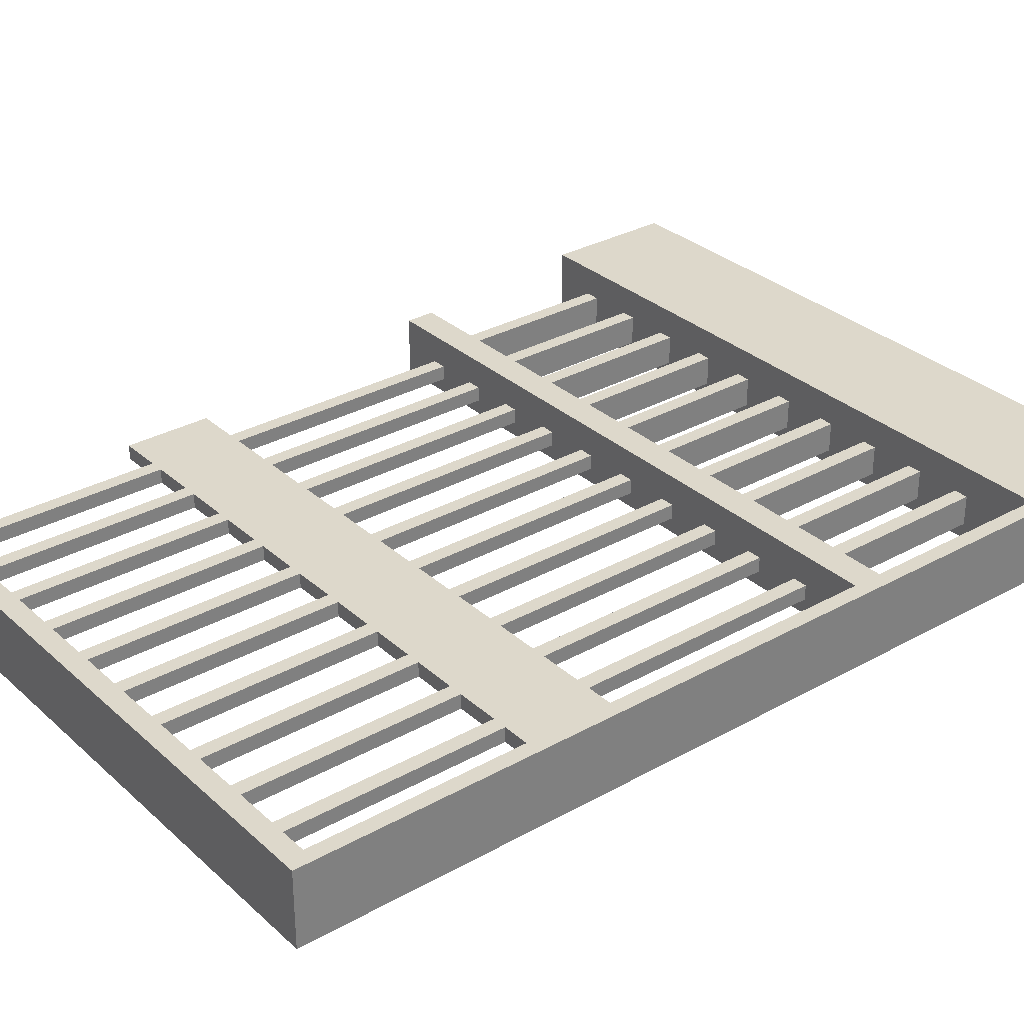
<metadata>
{"format":"obj","ext":"obj","renderer":"f3d","projection":"perspective","resolution":1024,"background":"white","views":[{"elev":31.2,"azim":51.5,"up":"+Z"}]}
</metadata>
<code>
g barsCorner
v -32 0 4
v -32 0 -1
v -32 1 4
v -32 1 3
v -32 1 2
v -32 1 1
v -32 1 -0
v -32 1 -1
v -32 2 3
v -32 2 2
v -32 2 1
v -32 2 -0
v -32 18 1
v -32 18 -0
v -32 24 1
v -32 24 -0
v -32 41 3
v -32 41 -1
v -32 43 3
v -32 43 -1
v -32 55 4
v -32 55 -1
v -32 64 4
v -32 64 -1
v -29 2 1
v -29 2 -0
v -29 18 1
v -29 18 -0
v -29 24 1
v -29 24 -0
v -29 41 1
v -29 41 -0
v -29 43 2
v -29 43 -0
v -29 55 2
v -29 55 -0
v -25 2 1
v -25 2 -0
v -25 18 1
v -25 18 -0
v -25 24 1
v -25 24 -0
v -25 41 1
v -25 41 -0
v -25 43 2
v -25 43 -0
v -25 55 2
v -25 55 -0
v -21 2 1
v -21 2 -0
v -21 18 1
v -21 18 -0
v -21 24 1
v -21 24 -0
v -21 41 1
v -21 41 -0
v -21 43 2
v -21 43 -0
v -21 55 2
v -21 55 -0
v -17 2 1
v -17 2 -0
v -17 18 1
v -17 18 -0
v -17 24 1
v -17 24 -0
v -17 41 1
v -17 41 -0
v -17 43 2
v -17 43 -0
v -17 55 2
v -17 55 -0
v -13 2 1
v -13 2 -0
v -13 18 1
v -13 18 -0
v -13 24 1
v -13 24 -0
v -13 41 1
v -13 41 -0
v -13 43 2
v -13 43 -0
v -13 55 2
v -13 55 -0
v -9 2 1
v -9 2 -0
v -9 18 1
v -9 18 -0
v -9 24 1
v -9 24 -0
v -9 41 1
v -9 41 -0
v -9 43 2
v -9 43 -0
v -9 55 2
v -9 55 -0
v -5 2 1
v -5 2 -0
v -5 18 1
v -5 18 -0
v -5 24 1
v -5 24 -0
v -5 41 1
v -5 41 -0
v -5 43 2
v -5 43 -0
v -5 55 2
v -5 55 -0
v -1 2 1
v -1 2 -0
v -1 18 1
v -1 18 -0
v -1 24 1
v -1 24 -0
v -1 41 1
v -1 41 -0
v -1 43 2
v -1 43 -0
v -1 55 2
v -1 55 -0
v 3 2 1
v 3 2 -0
v 3 18 1
v 3 18 -0
v 3 24 1
v 3 24 -0
v 3 41 1
v 3 41 -0
v 3 43 2
v 3 43 -0
v 3 55 2
v 3 55 -0
v 7 2 1
v 7 2 -0
v 7 18 1
v 7 18 -0
v 7 24 1
v 7 24 -0
v 7 41 1
v 7 41 -0
v 7 43 2
v 7 43 -0
v 7 55 2
v 7 55 -0
v 11 2 1
v 11 2 -0
v 11 18 1
v 11 18 -0
v 11 24 1
v 11 24 -0
v 11 41 1
v 11 41 -0
v 11 43 2
v 11 43 -0
v 11 55 2
v 11 55 -0
v 12 1 2
v 12 1 1
v 12 1 -0
v 12 1 -1
v 12 2 3
v 12 2 2
v 12 41 3
v 12 41 1
v 12 41 -0
v 12 41 -1
v 12 43 3
v 12 43 2
v 12 43 -0
v 12 43 -1
v 12 55 3
v 12 55 2
v 12 55 -0
v 12 55 -1
v 13 1 4
v 13 1 3
v 13 55 4
v 13 55 3
v -28 2 1
v -28 2 -0
v -28 18 1
v -28 18 -0
v -28 24 1
v -28 24 -0
v -28 41 1
v -28 41 -0
v -28 43 2
v -28 43 -0
v -28 55 2
v -28 55 -0
v -24 2 1
v -24 2 -0
v -24 18 1
v -24 18 -0
v -24 24 1
v -24 24 -0
v -24 41 1
v -24 41 -0
v -24 43 2
v -24 43 -0
v -24 55 2
v -24 55 -0
v -20 2 1
v -20 2 -0
v -20 18 1
v -20 18 -0
v -20 24 1
v -20 24 -0
v -20 41 1
v -20 41 -0
v -20 43 2
v -20 43 -0
v -20 55 2
v -20 55 -0
v -16 2 1
v -16 2 -0
v -16 18 1
v -16 18 -0
v -16 24 1
v -16 24 -0
v -16 41 1
v -16 41 -0
v -16 43 2
v -16 43 -0
v -16 55 2
v -16 55 -0
v -12 2 1
v -12 2 -0
v -12 18 1
v -12 18 -0
v -12 24 1
v -12 24 -0
v -12 41 1
v -12 41 -0
v -12 43 2
v -12 43 -0
v -12 55 2
v -12 55 -0
v -8 2 1
v -8 2 -0
v -8 18 1
v -8 18 -0
v -8 24 1
v -8 24 -0
v -8 41 1
v -8 41 -0
v -8 43 2
v -8 43 -0
v -8 55 2
v -8 55 -0
v -4 2 1
v -4 2 -0
v -4 18 1
v -4 18 -0
v -4 24 1
v -4 24 -0
v -4 41 1
v -4 41 -0
v -4 43 2
v -4 43 -0
v -4 55 2
v -4 55 -0
v 0 2 1
v 0 2 -0
v 0 18 1
v 0 18 -0
v 0 24 1
v 0 24 -0
v 0 41 1
v 0 41 -0
v 0 43 2
v 0 43 -0
v 0 55 2
v 0 55 -0
v 4 2 1
v 4 2 -0
v 4 18 1
v 4 18 -0
v 4 24 1
v 4 24 -0
v 4 41 1
v 4 41 -0
v 4 43 2
v 4 43 -0
v 4 55 2
v 4 55 -0
v 8 2 1
v 8 2 -0
v 8 18 1
v 8 18 -0
v 8 24 1
v 8 24 -0
v 8 41 1
v 8 41 -0
v 8 43 2
v 8 43 -0
v 8 55 2
v 8 55 -0
v 14 0 4
v 14 0 -1
v 14 64 4
v 14 64 -1
v -32 0 4
v -32 1 4
v -32 55 4
v -32 64 4
v 13 1 4
v 13 55 4
v 14 0 4
v 14 64 4
v -32 1 3
v -32 2 3
v -32 41 3
v -32 43 3
v 12 1 3
v 12 2 3
v 12 41 3
v 12 43 3
v 12 55 3
v 13 1 3
v 13 55 3
v -29 43 2
v -29 55 2
v -28 43 2
v -28 55 2
v -25 43 2
v -25 55 2
v -24 43 2
v -24 55 2
v -21 43 2
v -21 55 2
v -20 43 2
v -20 55 2
v -17 43 2
v -17 55 2
v -16 43 2
v -16 55 2
v -13 43 2
v -13 55 2
v -12 43 2
v -12 55 2
v -9 43 2
v -9 55 2
v -8 43 2
v -8 55 2
v -5 43 2
v -5 55 2
v -4 43 2
v -4 55 2
v -1 43 2
v -1 55 2
v 0 43 2
v 0 55 2
v 3 43 2
v 3 55 2
v 4 43 2
v 4 55 2
v 7 43 2
v 7 55 2
v 8 43 2
v 8 55 2
v 11 43 2
v 11 55 2
v 12 43 2
v 12 55 2
v -32 1 1
v -32 2 1
v -32 18 1
v -32 24 1
v -29 2 1
v -29 18 1
v -29 24 1
v -29 41 1
v -28 2 1
v -28 18 1
v -28 24 1
v -28 41 1
v -25 2 1
v -25 18 1
v -25 24 1
v -25 41 1
v -24 2 1
v -24 18 1
v -24 24 1
v -24 41 1
v -21 2 1
v -21 18 1
v -21 24 1
v -21 41 1
v -20 2 1
v -20 18 1
v -20 24 1
v -20 41 1
v -17 2 1
v -17 18 1
v -17 24 1
v -17 41 1
v -16 2 1
v -16 18 1
v -16 24 1
v -16 41 1
v -13 2 1
v -13 18 1
v -13 24 1
v -13 41 1
v -12 2 1
v -12 18 1
v -12 24 1
v -12 41 1
v -9 2 1
v -9 18 1
v -9 24 1
v -9 41 1
v -8 2 1
v -8 18 1
v -8 24 1
v -8 41 1
v -5 2 1
v -5 18 1
v -5 24 1
v -5 41 1
v -4 2 1
v -4 18 1
v -4 24 1
v -4 41 1
v -1 2 1
v -1 18 1
v -1 24 1
v -1 41 1
v 0 2 1
v 0 18 1
v 0 24 1
v 0 41 1
v 3 2 1
v 3 18 1
v 3 24 1
v 3 41 1
v 4 2 1
v 4 18 1
v 4 24 1
v 4 41 1
v 7 2 1
v 7 18 1
v 7 24 1
v 7 41 1
v 8 2 1
v 8 18 1
v 8 24 1
v 8 41 1
v 11 2 1
v 11 18 1
v 11 24 1
v 11 41 1
v 12 1 1
v 12 41 1
v -32 1 2
v -32 2 2
v 12 1 2
v 12 2 2
v -32 1 -0
v -32 2 -0
v -32 18 -0
v -32 24 -0
v -29 2 -0
v -29 18 -0
v -29 24 -0
v -29 41 -0
v -29 43 -0
v -29 55 -0
v -28 2 -0
v -28 18 -0
v -28 24 -0
v -28 41 -0
v -28 43 -0
v -28 55 -0
v -25 2 -0
v -25 18 -0
v -25 24 -0
v -25 41 -0
v -25 43 -0
v -25 55 -0
v -24 2 -0
v -24 18 -0
v -24 24 -0
v -24 41 -0
v -24 43 -0
v -24 55 -0
v -21 2 -0
v -21 18 -0
v -21 24 -0
v -21 41 -0
v -21 43 -0
v -21 55 -0
v -20 2 -0
v -20 18 -0
v -20 24 -0
v -20 41 -0
v -20 43 -0
v -20 55 -0
v -17 2 -0
v -17 18 -0
v -17 24 -0
v -17 41 -0
v -17 43 -0
v -17 55 -0
v -16 2 -0
v -16 18 -0
v -16 24 -0
v -16 41 -0
v -16 43 -0
v -16 55 -0
v -13 2 -0
v -13 18 -0
v -13 24 -0
v -13 41 -0
v -13 43 -0
v -13 55 -0
v -12 2 -0
v -12 18 -0
v -12 24 -0
v -12 41 -0
v -12 43 -0
v -12 55 -0
v -9 2 -0
v -9 18 -0
v -9 24 -0
v -9 41 -0
v -9 43 -0
v -9 55 -0
v -8 2 -0
v -8 18 -0
v -8 24 -0
v -8 41 -0
v -8 43 -0
v -8 55 -0
v -5 2 -0
v -5 18 -0
v -5 24 -0
v -5 41 -0
v -5 43 -0
v -5 55 -0
v -4 2 -0
v -4 18 -0
v -4 24 -0
v -4 41 -0
v -4 43 -0
v -4 55 -0
v -1 2 -0
v -1 18 -0
v -1 24 -0
v -1 41 -0
v -1 43 -0
v -1 55 -0
v 0 2 -0
v 0 18 -0
v 0 24 -0
v 0 41 -0
v 0 43 -0
v 0 55 -0
v 3 2 -0
v 3 18 -0
v 3 24 -0
v 3 41 -0
v 3 43 -0
v 3 55 -0
v 4 2 -0
v 4 18 -0
v 4 24 -0
v 4 41 -0
v 4 43 -0
v 4 55 -0
v 7 2 -0
v 7 18 -0
v 7 24 -0
v 7 41 -0
v 7 43 -0
v 7 55 -0
v 8 2 -0
v 8 18 -0
v 8 24 -0
v 8 41 -0
v 8 43 -0
v 8 55 -0
v 11 2 -0
v 11 18 -0
v 11 24 -0
v 11 41 -0
v 11 43 -0
v 11 55 -0
v 12 1 -0
v 12 41 -0
v 12 43 -0
v 12 55 -0
v -32 0 -1
v -32 1 -1
v -32 41 -1
v -32 43 -1
v -32 55 -1
v -32 64 -1
v 12 1 -1
v 12 41 -1
v 12 43 -1
v 12 55 -1
v 14 0 -1
v 14 64 -1
v -32 0 4
v 14 0 4
v -32 0 -1
v 14 0 -1
v -32 18 1
v -29 18 1
v -28 18 1
v -25 18 1
v -24 18 1
v -21 18 1
v -20 18 1
v -17 18 1
v -16 18 1
v -13 18 1
v -12 18 1
v -9 18 1
v -8 18 1
v -5 18 1
v -4 18 1
v -1 18 1
v 0 18 1
v 3 18 1
v 4 18 1
v 7 18 1
v 8 18 1
v 11 18 1
v -32 18 -0
v -29 18 -0
v -28 18 -0
v -25 18 -0
v -24 18 -0
v -21 18 -0
v -20 18 -0
v -17 18 -0
v -16 18 -0
v -13 18 -0
v -12 18 -0
v -9 18 -0
v -8 18 -0
v -5 18 -0
v -4 18 -0
v -1 18 -0
v 0 18 -0
v 3 18 -0
v 4 18 -0
v 7 18 -0
v 8 18 -0
v 11 18 -0
v -32 41 3
v 12 41 3
v -29 41 1
v -28 41 1
v -25 41 1
v -24 41 1
v -21 41 1
v -20 41 1
v -17 41 1
v -16 41 1
v -13 41 1
v -12 41 1
v -9 41 1
v -8 41 1
v -5 41 1
v -4 41 1
v -1 41 1
v 0 41 1
v 3 41 1
v 4 41 1
v 7 41 1
v 8 41 1
v 11 41 1
v 12 41 1
v -29 41 -0
v -28 41 -0
v -25 41 -0
v -24 41 -0
v -21 41 -0
v -20 41 -0
v -17 41 -0
v -16 41 -0
v -13 41 -0
v -12 41 -0
v -9 41 -0
v -8 41 -0
v -5 41 -0
v -4 41 -0
v -1 41 -0
v 0 41 -0
v 3 41 -0
v 4 41 -0
v 7 41 -0
v 8 41 -0
v 11 41 -0
v 12 41 -0
v -32 41 -1
v 12 41 -1
v -32 55 4
v 13 55 4
v 12 55 3
v 13 55 3
v -29 55 2
v -28 55 2
v -25 55 2
v -24 55 2
v -21 55 2
v -20 55 2
v -17 55 2
v -16 55 2
v -13 55 2
v -12 55 2
v -9 55 2
v -8 55 2
v -5 55 2
v -4 55 2
v -1 55 2
v 0 55 2
v 3 55 2
v 4 55 2
v 7 55 2
v 8 55 2
v 11 55 2
v 12 55 2
v -29 55 -0
v -28 55 -0
v -25 55 -0
v -24 55 -0
v -21 55 -0
v -20 55 -0
v -17 55 -0
v -16 55 -0
v -13 55 -0
v -12 55 -0
v -9 55 -0
v -8 55 -0
v -5 55 -0
v -4 55 -0
v -1 55 -0
v 0 55 -0
v 3 55 -0
v 4 55 -0
v 7 55 -0
v 8 55 -0
v 11 55 -0
v 12 55 -0
v -32 55 -1
v 12 55 -1
v -32 1 4
v 13 1 4
v -32 1 3
v 12 1 3
v 13 1 3
v -32 1 2
v 12 1 2
v -32 1 1
v 12 1 1
v -32 1 -0
v 12 1 -0
v -32 1 -1
v 12 1 -1
v -32 2 3
v 12 2 3
v -32 2 2
v 12 2 2
v -32 2 1
v -29 2 1
v -28 2 1
v -25 2 1
v -24 2 1
v -21 2 1
v -20 2 1
v -17 2 1
v -16 2 1
v -13 2 1
v -12 2 1
v -9 2 1
v -8 2 1
v -5 2 1
v -4 2 1
v -1 2 1
v 0 2 1
v 3 2 1
v 4 2 1
v 7 2 1
v 8 2 1
v 11 2 1
v -32 2 -0
v -29 2 -0
v -28 2 -0
v -25 2 -0
v -24 2 -0
v -21 2 -0
v -20 2 -0
v -17 2 -0
v -16 2 -0
v -13 2 -0
v -12 2 -0
v -9 2 -0
v -8 2 -0
v -5 2 -0
v -4 2 -0
v -1 2 -0
v 0 2 -0
v 3 2 -0
v 4 2 -0
v 7 2 -0
v 8 2 -0
v 11 2 -0
v -32 24 1
v -29 24 1
v -28 24 1
v -25 24 1
v -24 24 1
v -21 24 1
v -20 24 1
v -17 24 1
v -16 24 1
v -13 24 1
v -12 24 1
v -9 24 1
v -8 24 1
v -5 24 1
v -4 24 1
v -1 24 1
v 0 24 1
v 3 24 1
v 4 24 1
v 7 24 1
v 8 24 1
v 11 24 1
v -32 24 -0
v -29 24 -0
v -28 24 -0
v -25 24 -0
v -24 24 -0
v -21 24 -0
v -20 24 -0
v -17 24 -0
v -16 24 -0
v -13 24 -0
v -12 24 -0
v -9 24 -0
v -8 24 -0
v -5 24 -0
v -4 24 -0
v -1 24 -0
v 0 24 -0
v 3 24 -0
v 4 24 -0
v 7 24 -0
v 8 24 -0
v 11 24 -0
v -32 43 3
v 12 43 3
v -29 43 2
v -28 43 2
v -25 43 2
v -24 43 2
v -21 43 2
v -20 43 2
v -17 43 2
v -16 43 2
v -13 43 2
v -12 43 2
v -9 43 2
v -8 43 2
v -5 43 2
v -4 43 2
v -1 43 2
v 0 43 2
v 3 43 2
v 4 43 2
v 7 43 2
v 8 43 2
v 11 43 2
v 12 43 2
v -29 43 -0
v -28 43 -0
v -25 43 -0
v -24 43 -0
v -21 43 -0
v -20 43 -0
v -17 43 -0
v -16 43 -0
v -13 43 -0
v -12 43 -0
v -9 43 -0
v -8 43 -0
v -5 43 -0
v -4 43 -0
v -1 43 -0
v 0 43 -0
v 3 43 -0
v 4 43 -0
v 7 43 -0
v 8 43 -0
v 11 43 -0
v 12 43 -0
v -32 43 -1
v 12 43 -1
v -32 64 4
v 14 64 4
v -32 64 -1
v 14 64 -1
f 3 2 1
f 4 2 3
f 5 2 4
f 6 2 5
f 7 2 6
f 8 2 7
f 9 5 4
f 10 5 9
f 11 7 6
f 12 7 11
f 15 14 13
f 16 14 15
f 19 18 17
f 20 18 19
f 23 22 21
f 24 22 23
f 27 26 25
f 28 26 27
f 31 30 29
f 32 30 31
f 35 34 33
f 36 34 35
f 39 38 37
f 40 38 39
f 43 42 41
f 44 42 43
f 47 46 45
f 48 46 47
f 51 50 49
f 52 50 51
f 55 54 53
f 56 54 55
f 59 58 57
f 60 58 59
f 63 62 61
f 64 62 63
f 67 66 65
f 68 66 67
f 71 70 69
f 72 70 71
f 75 74 73
f 76 74 75
f 79 78 77
f 80 78 79
f 83 82 81
f 84 82 83
f 87 86 85
f 88 86 87
f 91 90 89
f 92 90 91
f 95 94 93
f 96 94 95
f 99 98 97
f 100 98 99
f 103 102 101
f 104 102 103
f 107 106 105
f 108 106 107
f 111 110 109
f 112 110 111
f 115 114 113
f 116 114 115
f 119 118 117
f 120 118 119
f 123 122 121
f 124 122 123
f 127 126 125
f 128 126 127
f 131 130 129
f 132 130 131
f 135 134 133
f 136 134 135
f 139 138 137
f 140 138 139
f 143 142 141
f 144 142 143
f 147 146 145
f 148 146 147
f 151 150 149
f 152 150 151
f 155 154 153
f 156 154 155
f 162 158 157
f 163 162 161
f 164 158 162
f 164 162 163
f 165 160 159
f 166 160 165
f 171 168 167
f 172 168 171
f 173 170 169
f 174 170 173
f 177 176 175
f 178 176 177
f 179 180 181
f 181 180 182
f 183 184 185
f 185 184 186
f 187 188 189
f 189 188 190
f 191 192 193
f 193 192 194
f 195 196 197
f 197 196 198
f 199 200 201
f 201 200 202
f 203 204 205
f 205 204 206
f 207 208 209
f 209 208 210
f 211 212 213
f 213 212 214
f 215 216 217
f 217 216 218
f 219 220 221
f 221 220 222
f 223 224 225
f 225 224 226
f 227 228 229
f 229 228 230
f 231 232 233
f 233 232 234
f 235 236 237
f 237 236 238
f 239 240 241
f 241 240 242
f 243 244 245
f 245 244 246
f 247 248 249
f 249 248 250
f 251 252 253
f 253 252 254
f 255 256 257
f 257 256 258
f 259 260 261
f 261 260 262
f 263 264 265
f 265 264 266
f 267 268 269
f 269 268 270
f 271 272 273
f 273 272 274
f 275 276 277
f 277 276 278
f 279 280 281
f 281 280 282
f 283 284 285
f 285 284 286
f 287 288 289
f 289 288 290
f 291 292 293
f 293 292 294
f 295 296 297
f 297 296 298
f 299 300 301
f 301 300 302
f 307 304 303
f 308 306 305
f 309 307 303
f 309 308 307
f 310 306 308
f 310 308 309
f 315 312 311
f 316 312 315
f 317 314 313
f 318 314 317
f 320 316 315
f 320 319 318
f 320 318 317
f 320 317 316
f 321 319 320
f 324 323 322
f 325 323 324
f 328 327 326
f 329 327 328
f 332 331 330
f 333 331 332
f 336 335 334
f 337 335 336
f 340 339 338
f 341 339 340
f 344 343 342
f 345 343 344
f 348 347 346
f 349 347 348
f 352 351 350
f 353 351 352
f 356 355 354
f 357 355 356
f 360 359 358
f 361 359 360
f 364 363 362
f 365 363 364
f 370 367 366
f 371 369 368
f 372 369 371
f 374 370 366
f 374 373 372
f 374 372 371
f 374 371 370
f 375 373 374
f 376 373 375
f 377 373 376
f 378 374 366
f 379 376 375
f 380 376 379
f 382 378 366
f 382 381 380
f 382 380 379
f 382 379 378
f 383 381 382
f 384 381 383
f 385 381 384
f 386 382 366
f 387 384 383
f 388 384 387
f 390 386 366
f 390 389 388
f 390 388 387
f 390 387 386
f 391 389 390
f 392 389 391
f 393 389 392
f 394 390 366
f 395 392 391
f 396 392 395
f 398 394 366
f 398 397 396
f 398 396 395
f 398 395 394
f 399 397 398
f 400 397 399
f 401 397 400
f 402 398 366
f 403 400 399
f 404 400 403
f 406 402 366
f 406 405 404
f 406 404 403
f 406 403 402
f 407 405 406
f 408 405 407
f 409 405 408
f 410 406 366
f 411 408 407
f 412 408 411
f 414 410 366
f 414 413 412
f 414 412 411
f 414 411 410
f 415 413 414
f 416 413 415
f 417 413 416
f 418 414 366
f 419 416 415
f 420 416 419
f 422 418 366
f 422 421 420
f 422 420 419
f 422 419 418
f 423 421 422
f 424 421 423
f 425 421 424
f 426 422 366
f 427 424 423
f 428 424 427
f 430 426 366
f 430 429 428
f 430 428 427
f 430 427 426
f 431 429 430
f 432 429 431
f 433 429 432
f 434 430 366
f 435 432 431
f 436 432 435
f 438 434 366
f 438 437 436
f 438 436 435
f 438 435 434
f 439 437 438
f 440 437 439
f 441 437 440
f 442 438 366
f 443 440 439
f 444 440 443
f 446 442 366
f 446 445 444
f 446 444 443
f 446 443 442
f 447 445 446
f 448 445 447
f 449 445 448
f 450 446 366
f 451 448 447
f 452 448 451
f 454 450 366
f 454 453 452
f 454 452 451
f 454 451 450
f 455 453 454
f 456 457 458
f 458 457 459
f 460 461 464
f 462 463 465
f 465 463 466
f 460 464 470
f 464 465 470
f 466 467 470
f 465 466 470
f 470 467 471
f 471 467 472
f 472 467 473
f 468 469 474
f 474 469 475
f 460 470 476
f 471 472 477
f 477 472 478
f 460 476 482
f 476 477 482
f 478 479 482
f 477 478 482
f 482 479 483
f 483 479 484
f 484 479 485
f 480 481 486
f 486 481 487
f 460 482 488
f 483 484 489
f 489 484 490
f 460 488 494
f 488 489 494
f 490 491 494
f 489 490 494
f 494 491 495
f 495 491 496
f 496 491 497
f 492 493 498
f 498 493 499
f 460 494 500
f 495 496 501
f 501 496 502
f 460 500 506
f 500 501 506
f 502 503 506
f 501 502 506
f 506 503 507
f 507 503 508
f 508 503 509
f 504 505 510
f 510 505 511
f 460 506 512
f 507 508 513
f 513 508 514
f 460 512 518
f 512 513 518
f 514 515 518
f 513 514 518
f 518 515 519
f 519 515 520
f 520 515 521
f 516 517 522
f 522 517 523
f 460 518 524
f 519 520 525
f 525 520 526
f 460 524 530
f 524 525 530
f 526 527 530
f 525 526 530
f 530 527 531
f 531 527 532
f 532 527 533
f 528 529 534
f 534 529 535
f 460 530 536
f 531 532 537
f 537 532 538
f 460 536 542
f 536 537 542
f 538 539 542
f 537 538 542
f 542 539 543
f 543 539 544
f 544 539 545
f 540 541 546
f 546 541 547
f 460 542 548
f 543 544 549
f 549 544 550
f 460 548 554
f 548 549 554
f 550 551 554
f 549 550 554
f 554 551 555
f 555 551 556
f 556 551 557
f 552 553 558
f 558 553 559
f 460 554 560
f 555 556 561
f 561 556 562
f 460 560 566
f 560 561 566
f 562 563 566
f 561 562 566
f 566 563 567
f 567 563 568
f 568 563 569
f 564 565 570
f 570 565 571
f 460 566 572
f 567 568 573
f 573 568 574
f 460 572 578
f 572 573 578
f 574 575 578
f 573 574 578
f 578 575 579
f 579 575 580
f 580 575 581
f 576 577 582
f 582 577 583
f 460 578 584
f 579 580 585
f 585 580 586
f 460 584 590
f 584 585 590
f 586 587 590
f 585 586 590
f 590 587 591
f 588 589 592
f 592 589 593
f 594 595 600
f 596 597 601
f 601 597 602
f 598 599 603
f 601 602 604
f 602 603 604
f 594 600 604
f 600 601 604
f 603 599 605
f 604 603 605
f 608 607 606
f 609 607 608
f 632 611 610
f 633 611 632
f 634 613 612
f 635 613 634
f 636 615 614
f 637 615 636
f 638 617 616
f 639 617 638
f 640 619 618
f 641 619 640
f 642 621 620
f 643 621 642
f 644 623 622
f 645 623 644
f 646 625 624
f 647 625 646
f 648 627 626
f 649 627 648
f 650 629 628
f 651 629 650
f 652 631 630
f 653 631 652
f 656 655 654
f 657 655 656
f 658 655 657
f 659 655 658
f 660 655 659
f 661 655 660
f 662 655 661
f 663 655 662
f 664 655 663
f 665 655 664
f 666 655 665
f 667 655 666
f 668 655 667
f 669 655 668
f 670 655 669
f 671 655 670
f 672 655 671
f 673 655 672
f 674 655 673
f 675 655 674
f 676 655 675
f 677 655 676
f 678 656 654
f 679 658 657
f 680 658 679
f 681 660 659
f 682 660 681
f 683 662 661
f 684 662 683
f 685 664 663
f 686 664 685
f 687 666 665
f 688 666 687
f 689 668 667
f 690 668 689
f 691 670 669
f 692 670 691
f 693 672 671
f 694 672 693
f 695 674 673
f 696 674 695
f 697 676 675
f 698 676 697
f 700 696 695
f 700 699 698
f 700 698 697
f 700 697 696
f 700 678 654
f 700 695 694
f 700 694 693
f 700 693 692
f 700 680 679
f 700 691 690
f 700 692 691
f 700 689 688
f 700 682 681
f 700 687 686
f 700 690 689
f 700 685 684
f 700 684 683
f 700 683 682
f 700 688 687
f 700 681 680
f 700 686 685
f 700 679 678
f 701 699 700
f 704 703 702
f 705 703 704
f 706 704 702
f 707 704 706
f 708 704 707
f 709 704 708
f 710 704 709
f 711 704 710
f 712 704 711
f 713 704 712
f 714 704 713
f 715 704 714
f 716 704 715
f 717 704 716
f 718 704 717
f 719 704 718
f 720 704 719
f 721 704 720
f 722 704 721
f 723 704 722
f 724 704 723
f 725 704 724
f 726 704 725
f 727 704 726
f 728 706 702
f 729 708 707
f 730 708 729
f 731 710 709
f 732 710 731
f 733 712 711
f 734 712 733
f 735 714 713
f 736 714 735
f 737 716 715
f 738 716 737
f 739 718 717
f 740 718 739
f 741 720 719
f 742 720 741
f 743 722 721
f 744 722 743
f 745 724 723
f 746 724 745
f 747 726 725
f 748 726 747
f 750 746 745
f 750 749 748
f 750 748 747
f 750 747 746
f 750 728 702
f 750 745 744
f 750 744 743
f 750 743 742
f 750 730 729
f 750 741 740
f 750 742 741
f 750 739 738
f 750 732 731
f 750 737 736
f 750 740 739
f 750 735 734
f 750 734 733
f 750 733 732
f 750 738 737
f 750 731 730
f 750 736 735
f 750 729 728
f 751 749 750
f 752 753 754
f 754 753 755
f 755 753 756
f 757 758 759
f 759 758 760
f 761 762 763
f 763 762 764
f 765 766 767
f 767 766 768
f 769 770 791
f 791 770 792
f 771 772 793
f 793 772 794
f 773 774 795
f 795 774 796
f 775 776 797
f 797 776 798
f 777 778 799
f 799 778 800
f 779 780 801
f 801 780 802
f 781 782 803
f 803 782 804
f 783 784 805
f 805 784 806
f 785 786 807
f 807 786 808
f 787 788 809
f 809 788 810
f 789 790 811
f 811 790 812
f 813 814 835
f 835 814 836
f 815 816 837
f 837 816 838
f 817 818 839
f 839 818 840
f 819 820 841
f 841 820 842
f 821 822 843
f 843 822 844
f 823 824 845
f 845 824 846
f 825 826 847
f 847 826 848
f 827 828 849
f 849 828 850
f 829 830 851
f 851 830 852
f 831 832 853
f 853 832 854
f 833 834 855
f 855 834 856
f 857 858 859
f 859 858 860
f 860 858 861
f 861 858 862
f 862 858 863
f 863 858 864
f 864 858 865
f 865 858 866
f 866 858 867
f 867 858 868
f 868 858 869
f 869 858 870
f 870 858 871
f 871 858 872
f 872 858 873
f 873 858 874
f 874 858 875
f 875 858 876
f 876 858 877
f 877 858 878
f 878 858 879
f 879 858 880
f 857 859 881
f 860 861 882
f 882 861 883
f 862 863 884
f 884 863 885
f 864 865 886
f 886 865 887
f 866 867 888
f 888 867 889
f 868 869 890
f 890 869 891
f 870 871 892
f 892 871 893
f 872 873 894
f 894 873 895
f 874 875 896
f 896 875 897
f 876 877 898
f 898 877 899
f 878 879 900
f 900 879 901
f 898 899 903
f 901 902 903
f 900 901 903
f 899 900 903
f 857 881 903
f 897 898 903
f 896 897 903
f 895 896 903
f 882 883 903
f 893 894 903
f 894 895 903
f 891 892 903
f 884 885 903
f 889 890 903
f 892 893 903
f 887 888 903
f 886 887 903
f 885 886 903
f 890 891 903
f 883 884 903
f 888 889 903
f 881 882 903
f 903 902 904
f 905 906 907
f 907 906 908

</code>
